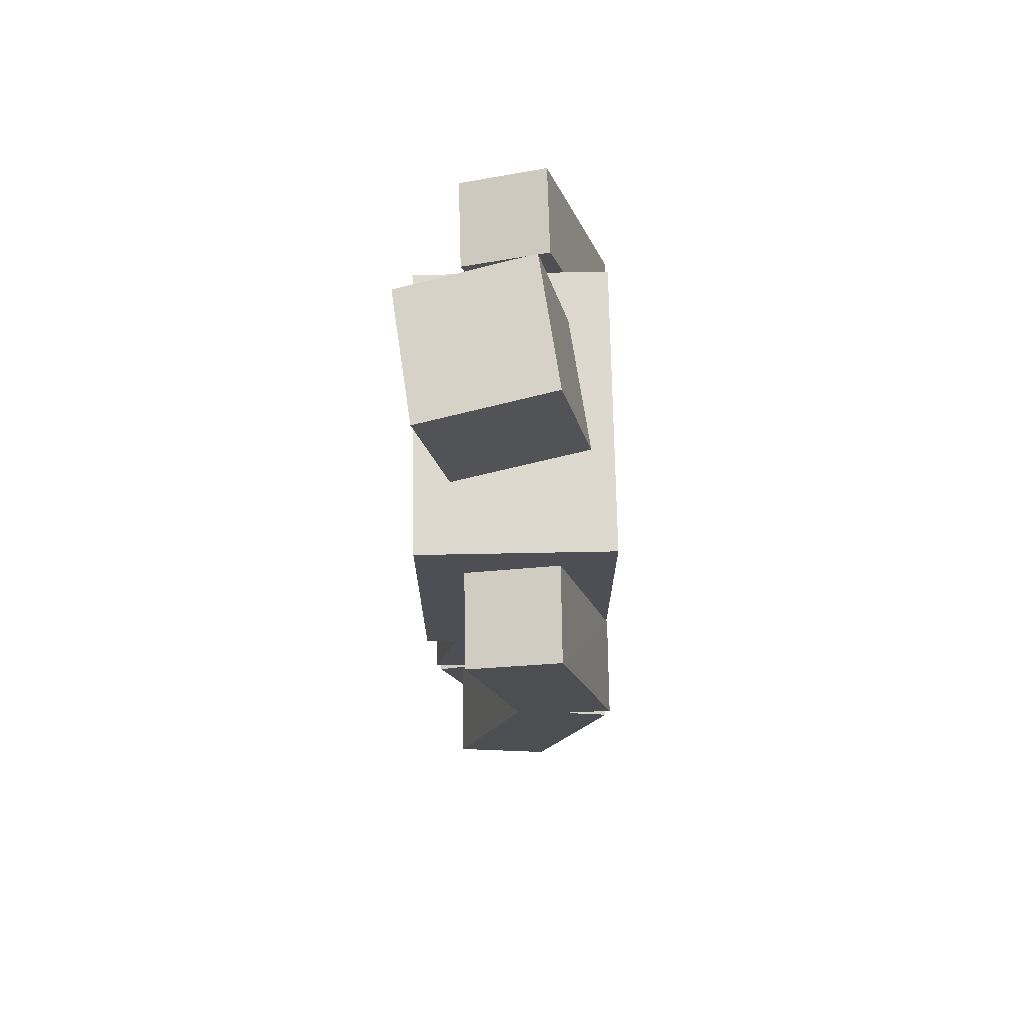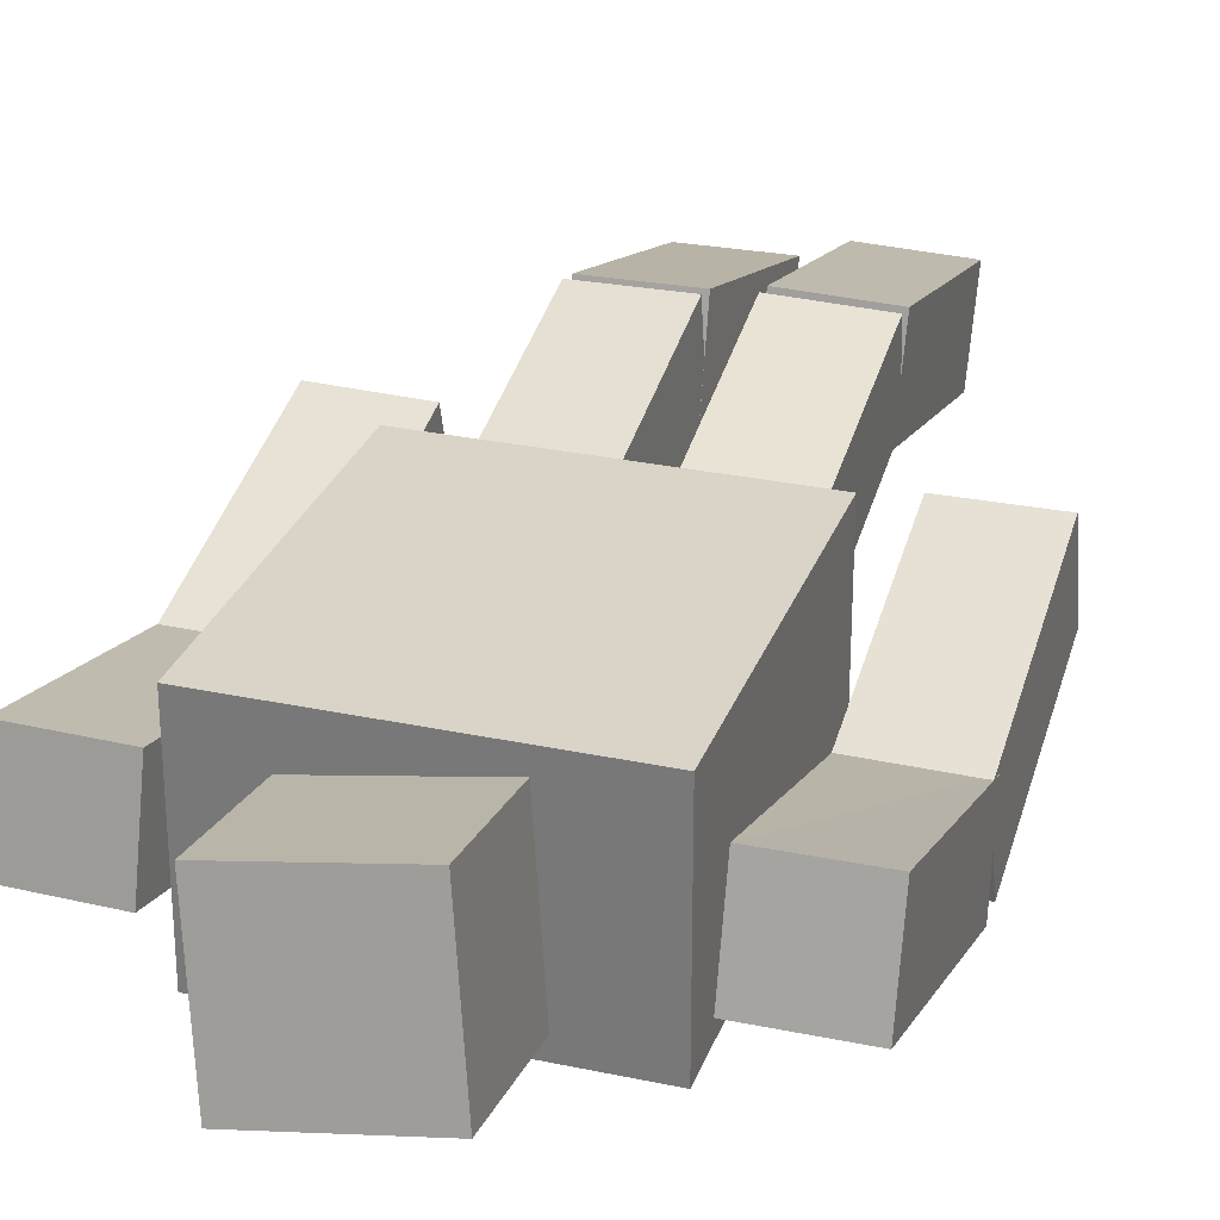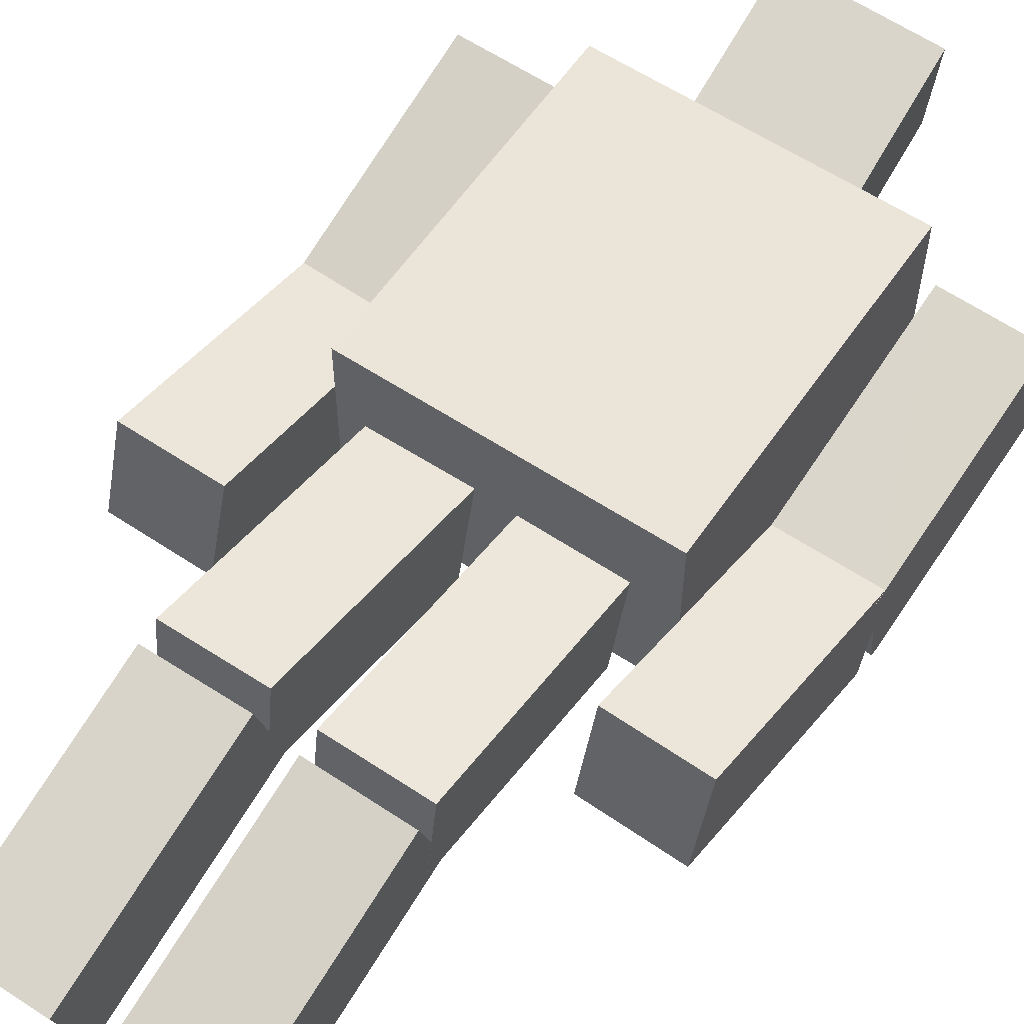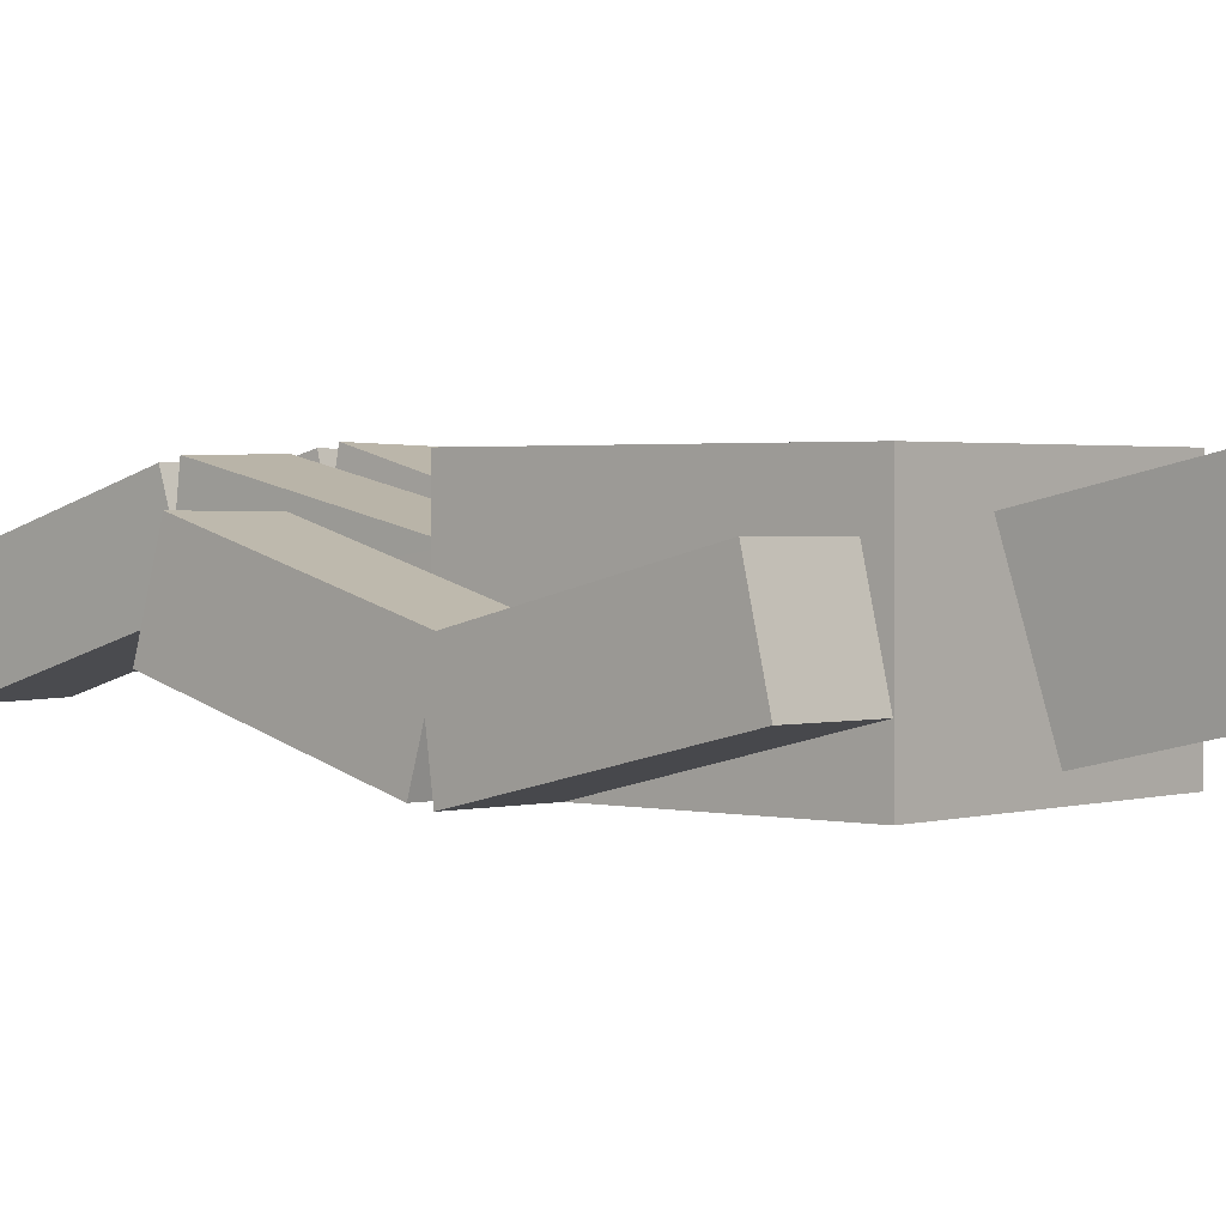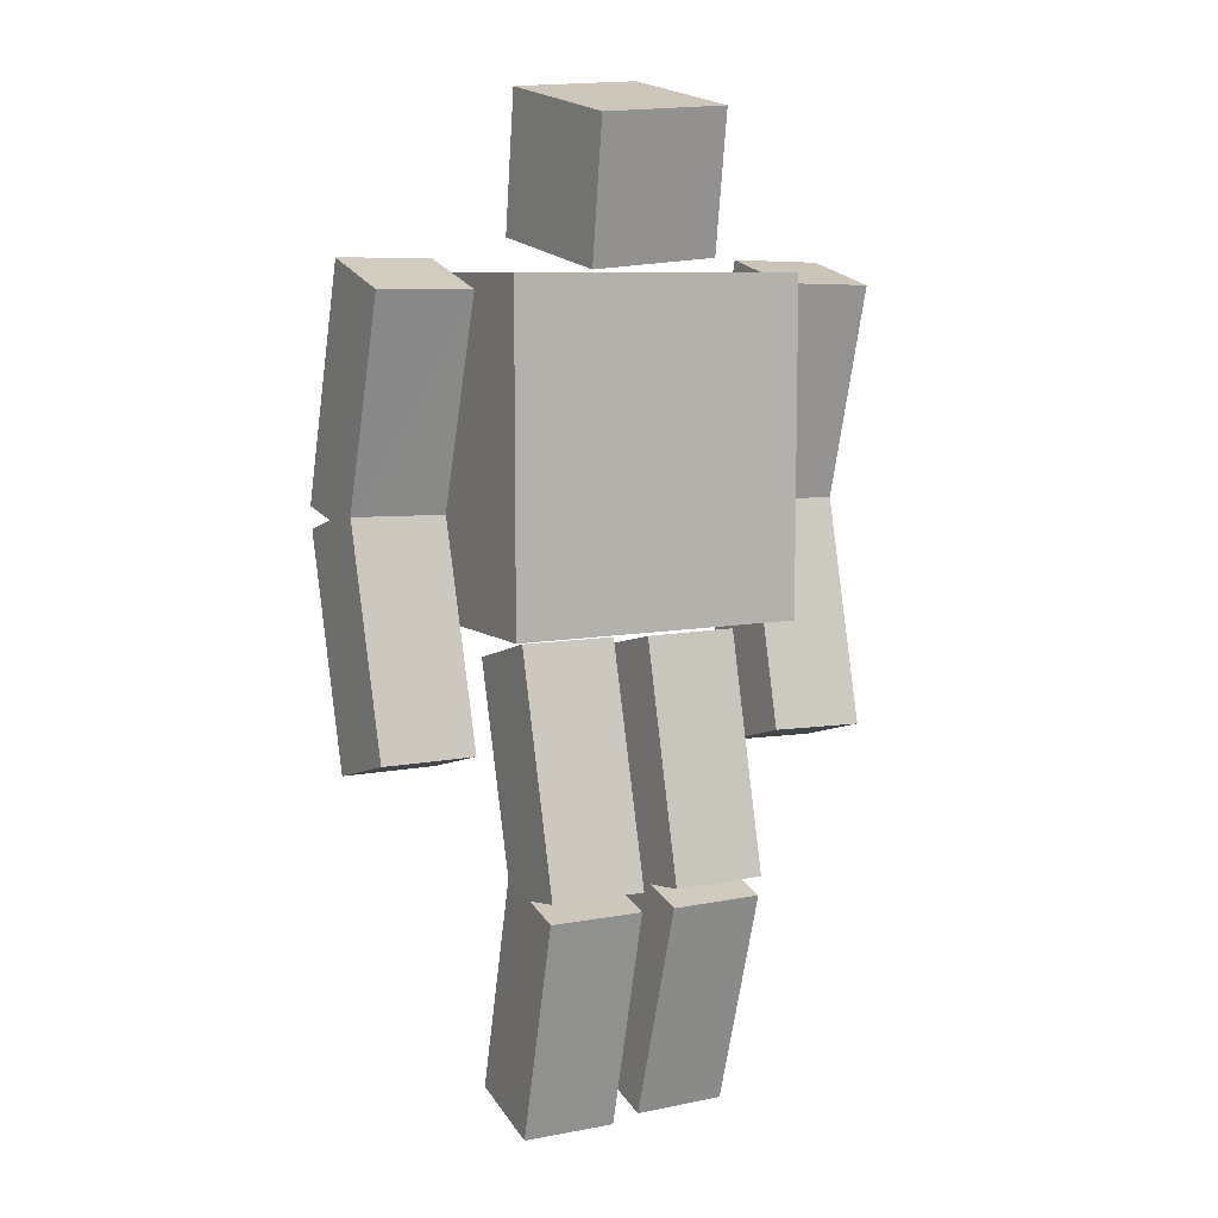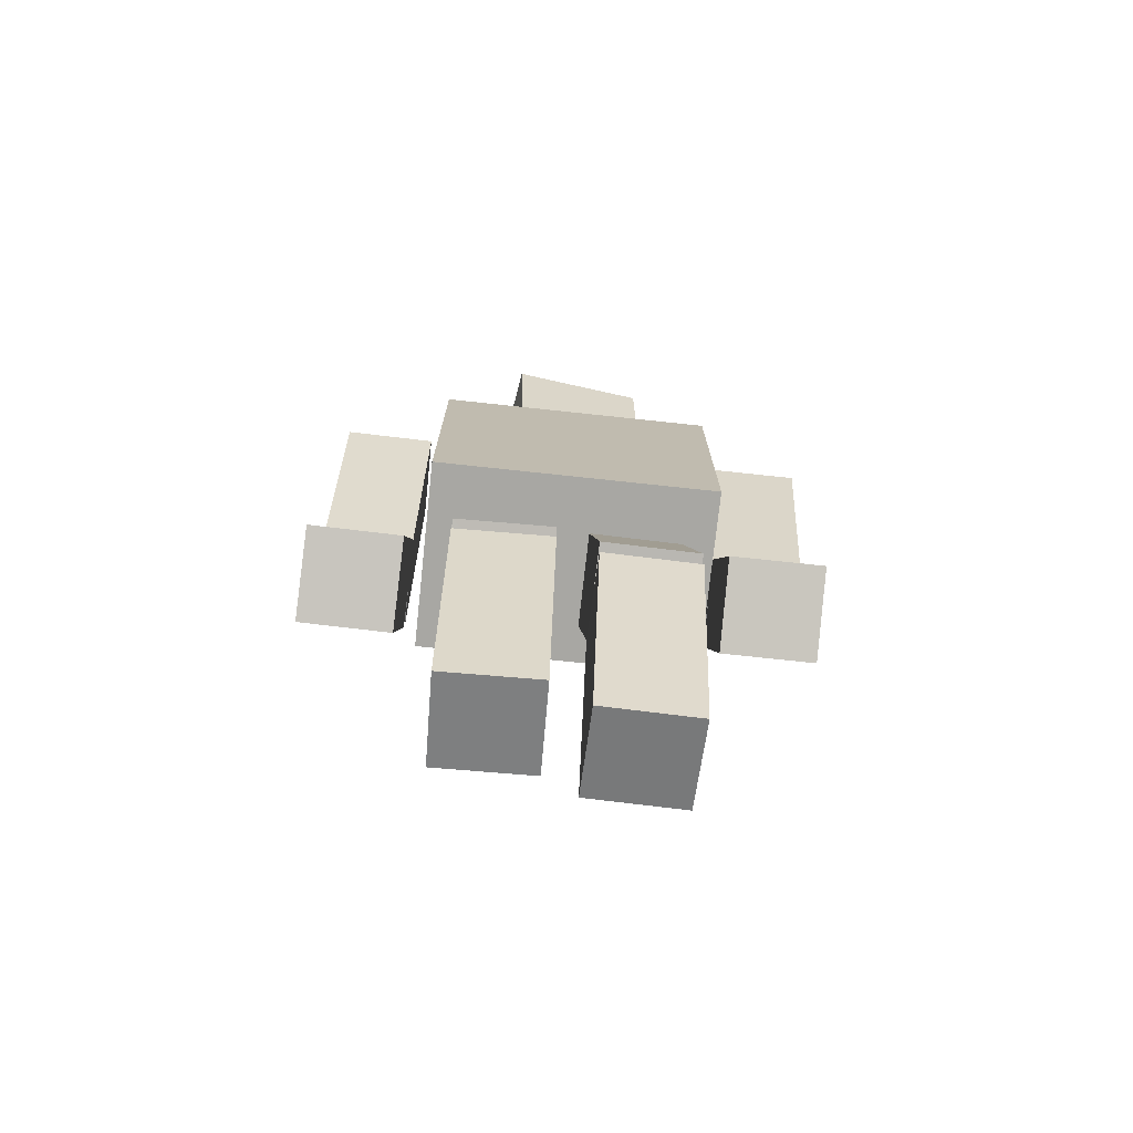
<metadata>
{"format":"obj","ext":"obj","renderer":"f3d","projection":"perspective","resolution":1024,"background":"white","views":[{"elev":71.6,"azim":88.9,"up":"+Y"},{"elev":28.6,"azim":-162.2,"up":"+Z"},{"elev":59.3,"azim":34.2,"up":"+Z"},{"elev":1.7,"azim":131.0,"up":"+Z"},{"elev":8.3,"azim":-28.5,"up":"+Y"},{"elev":-74.5,"azim":-6.1,"up":"+Y"}]}
</metadata>
<code>
o Cube.005_Cube.008
v 0.6491 -0.1018 0.2637
v 0.6491 -0.214 -0.125
v 1.054 -0.1124 0.2668
v 1.054 -0.2246 -0.1219
v 0.6764 0.8587 -0.01341
v 0.6764 0.7465 -0.4021
v 1.081 0.7359 -0.3991
v 1.081 0.848 -0.01034
v 0.07835 -1.714 0.1106
v 0.07179 -1.598 -0.2768
v 0.4829 -1.714 0.1038
v 0.4763 -1.597 -0.2836
v 0.08296 -0.7568 0.399
v 0.0764 -0.6401 0.01167
v 0.4809 -0.64 0.004848
v 0.4875 -0.7567 0.3922
v 0.6972 1.737 0.2131
v 0.7018 1.832 -0.1802
v 1.102 1.727 0.2154
v 1.106 1.822 -0.1779
v 0.07798 0.3262 0.1882
v 0.07227 0.2322 -0.2053
v 0.4825 0.3269 0.1822
v 0.4768 0.2329 -0.2113
v 0.6746 0.7652 -0.02093
v 0.6791 0.8565 -0.4146
v 1.083 0.8243 -0.4138
v 1.079 0.7676 -0.01931
v 0.08314 -0.6724 0.4182
v 0.07728 -0.7248 0.02705
v 0.4818 -0.7246 0.02094
v 0.4877 -0.6715 0.4119
v -0.6984 -0.09007 0.2043
v -0.7029 -0.2004 -0.1849
v -1.103 -0.08958 0.2089
v -1.107 -0.1999 -0.1803
v -0.7003 0.872 -0.06837
v -0.7048 0.7617 -0.4576
v -1.109 0.7622 -0.453
v -1.105 0.8725 -0.06381
v -0.07964 -1.708 0.183
v -0.0703 -1.605 -0.2081
v -0.4841 -1.708 0.1733
v -0.4748 -1.605 -0.2178
v -0.0861 -0.741 0.4378
v -0.07675 -0.6379 0.04663
v -0.4812 -0.638 0.03693
v -0.4906 -0.7411 0.4281
v -0.6957 1.718 0.2136
v -0.6989 1.837 -0.1732
v -1.1 1.719 0.2173
v -1.103 1.838 -0.1694
v -0.0793 0.3334 0.1858
v -0.07082 0.2243 -0.2037
v -0.4838 0.3338 0.1769
v -0.4753 0.2248 -0.2126
v -0.7013 0.7621 -0.08021
v -0.7045 0.8773 -0.4674
v -1.109 0.8539 -0.4661
v -1.106 0.7769 -0.0768
v -0.0864 -0.6558 0.454
v -0.07777 -0.7229 0.06523
v -0.4823 -0.723 0.05623
v -0.4909 -0.6552 0.4447
v 0.63 0.3814 0.42
v 0.63 1.781 0.42
v 0.63 0.3814 -0.42
v 0.63 1.781 -0.42
v -0.63 0.3814 0.42
v -0.63 1.781 0.42
v -0.63 0.3814 -0.42
v -0.63 1.781 -0.42
v 0.336 1.838 0.266
v 0.3074 2.422 0.3997
v 0.2519 1.967 -0.314
v 0.2233 2.551 -0.1802
v -0.2574 1.792 0.3418
v -0.2859 2.376 0.4755
v -0.3415 1.921 -0.2382
v -0.3701 2.505 -0.1044
f 4 1 2
f 3 5 1
f 7 3 4
f 6 4 2
f 5 2 1
f 10 11 9
f 16 9 11
f 15 11 12
f 10 15 12
f 13 10 9
f 25 18 26
f 26 20 27
f 20 28 27
f 28 17 25
f 20 17 19
f 21 30 29
f 30 24 31
f 31 23 32
f 32 21 29
f 22 23 24
f 28 26 27
f 7 5 8
f 16 14 13
f 32 30 31
f 34 35 36
f 33 40 35
f 36 40 39
f 34 39 38
f 34 37 33
f 41 44 42
f 41 48 43
f 44 48 47
f 44 46 42
f 42 45 41
f 57 50 49
f 58 52 50
f 60 52 59
f 60 49 51
f 52 49 50
f 62 53 61
f 62 56 54
f 63 55 56
f 64 53 55
f 55 54 56
f 67 66 65
f 71 68 67
f 69 72 71
f 65 70 69
f 65 71 67
f 70 68 72
f 73 76 74
f 79 76 75
f 77 80 79
f 73 78 77
f 73 79 75
f 78 76 80
f 60 58 57
f 40 38 39
f 45 47 48
f 64 62 61
f 4 3 1
f 3 8 5
f 7 8 3
f 6 7 4
f 5 6 2
f 10 12 11
f 16 13 9
f 15 16 11
f 10 14 15
f 13 14 10
f 25 17 18
f 26 18 20
f 20 19 28
f 28 19 17
f 20 18 17
f 21 22 30
f 30 22 24
f 31 24 23
f 32 23 21
f 22 21 23
f 28 25 26
f 7 6 5
f 16 15 14
f 32 29 30
f 34 33 35
f 33 37 40
f 36 35 40
f 34 36 39
f 34 38 37
f 41 43 44
f 41 45 48
f 44 43 48
f 44 47 46
f 42 46 45
f 57 58 50
f 58 59 52
f 60 51 52
f 60 57 49
f 52 51 49
f 62 54 53
f 62 63 56
f 63 64 55
f 64 61 53
f 55 53 54
f 67 68 66
f 71 72 68
f 69 70 72
f 65 66 70
f 65 69 71
f 70 66 68
f 73 75 76
f 79 80 76
f 77 78 80
f 73 74 78
f 73 77 79
f 78 74 76
f 60 59 58
f 40 37 38
f 45 46 47
f 64 63 62

</code>
